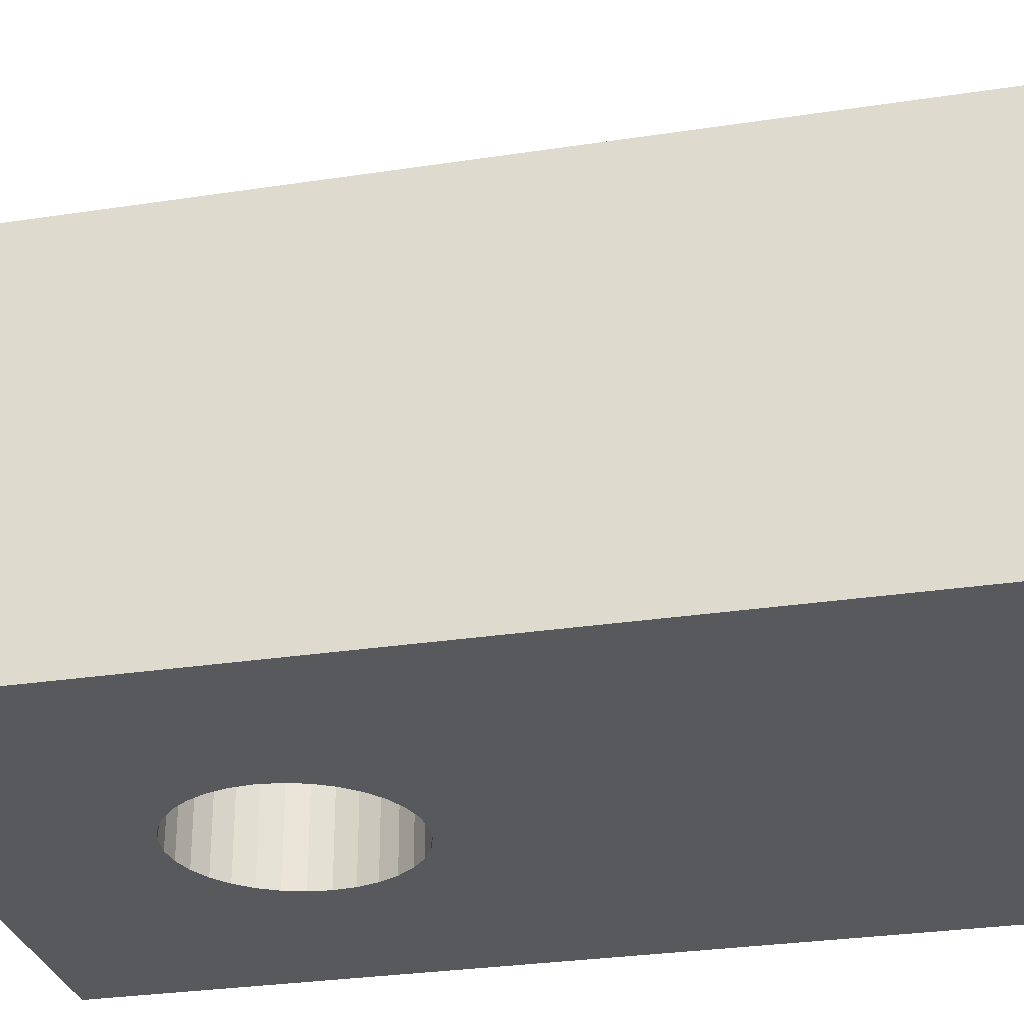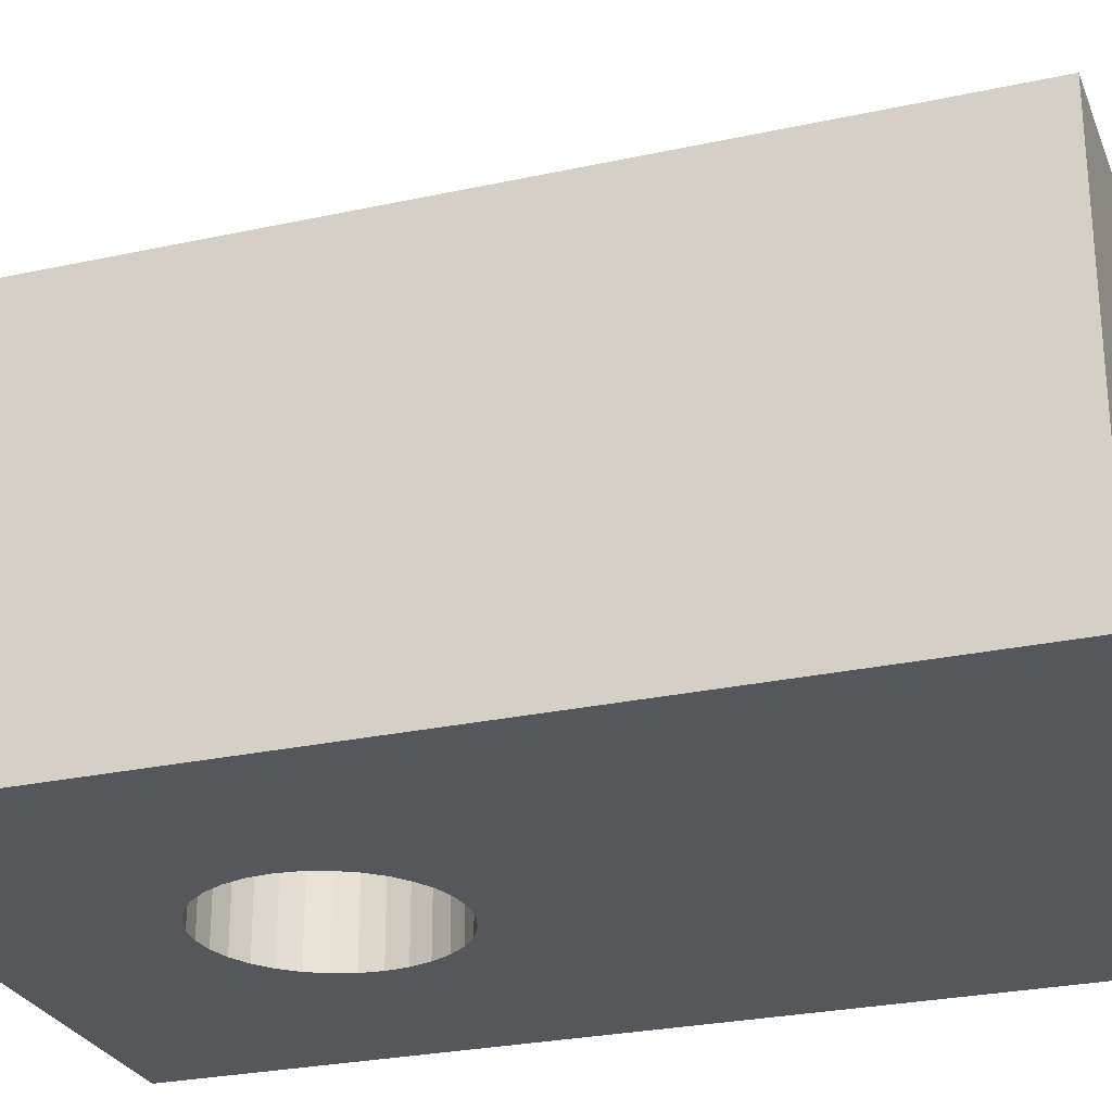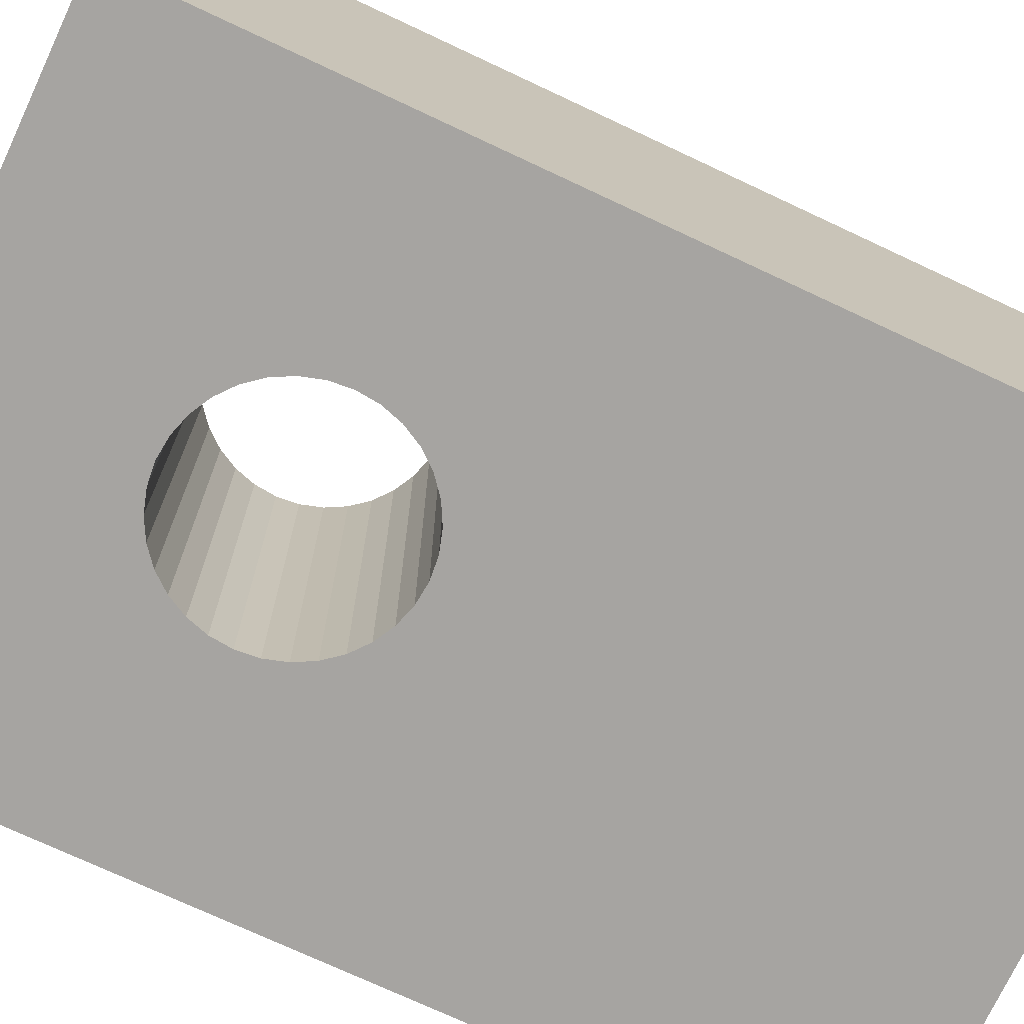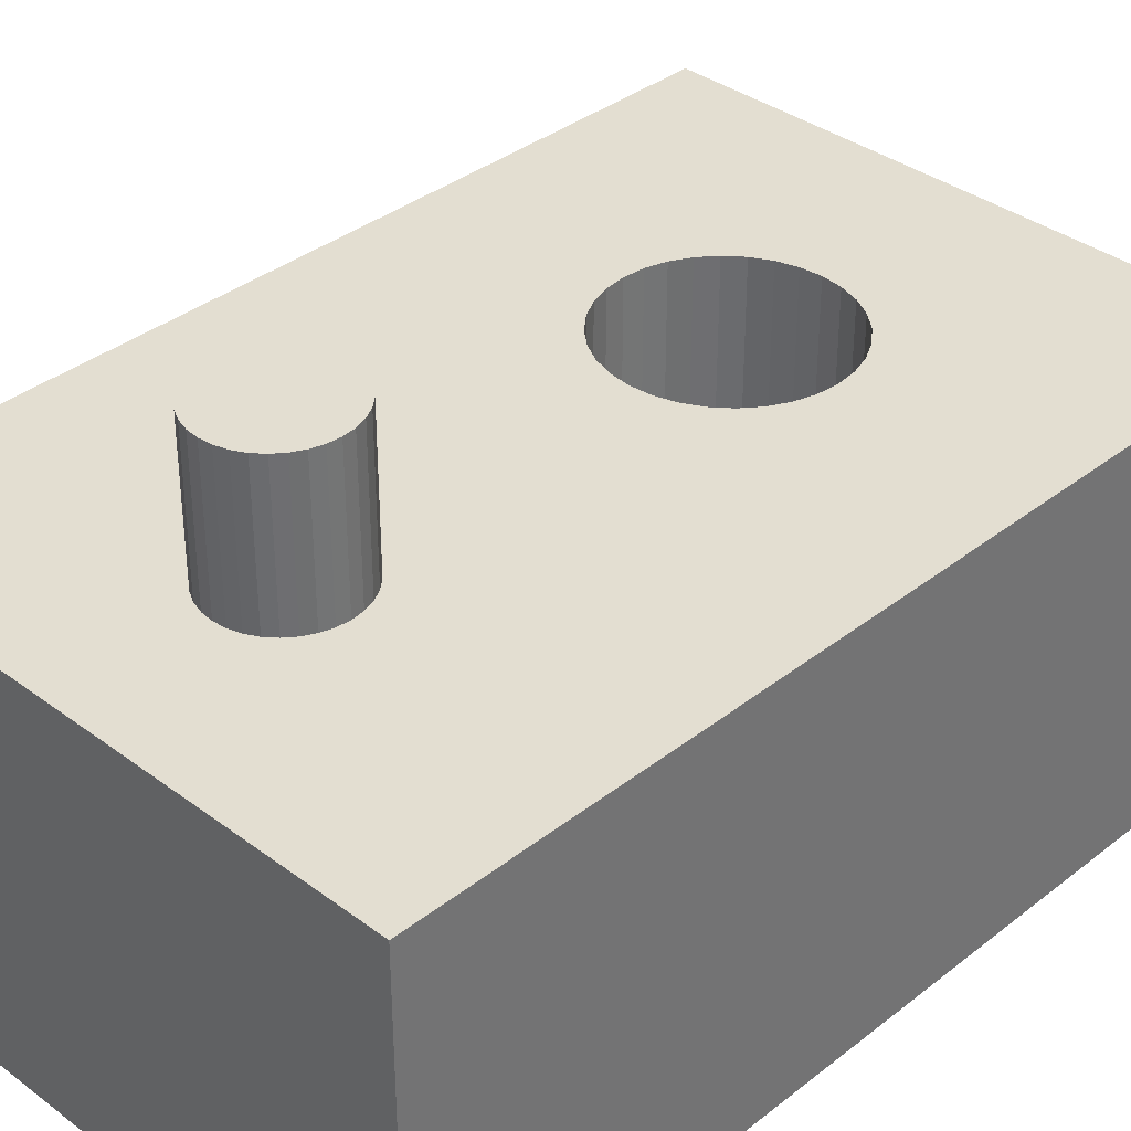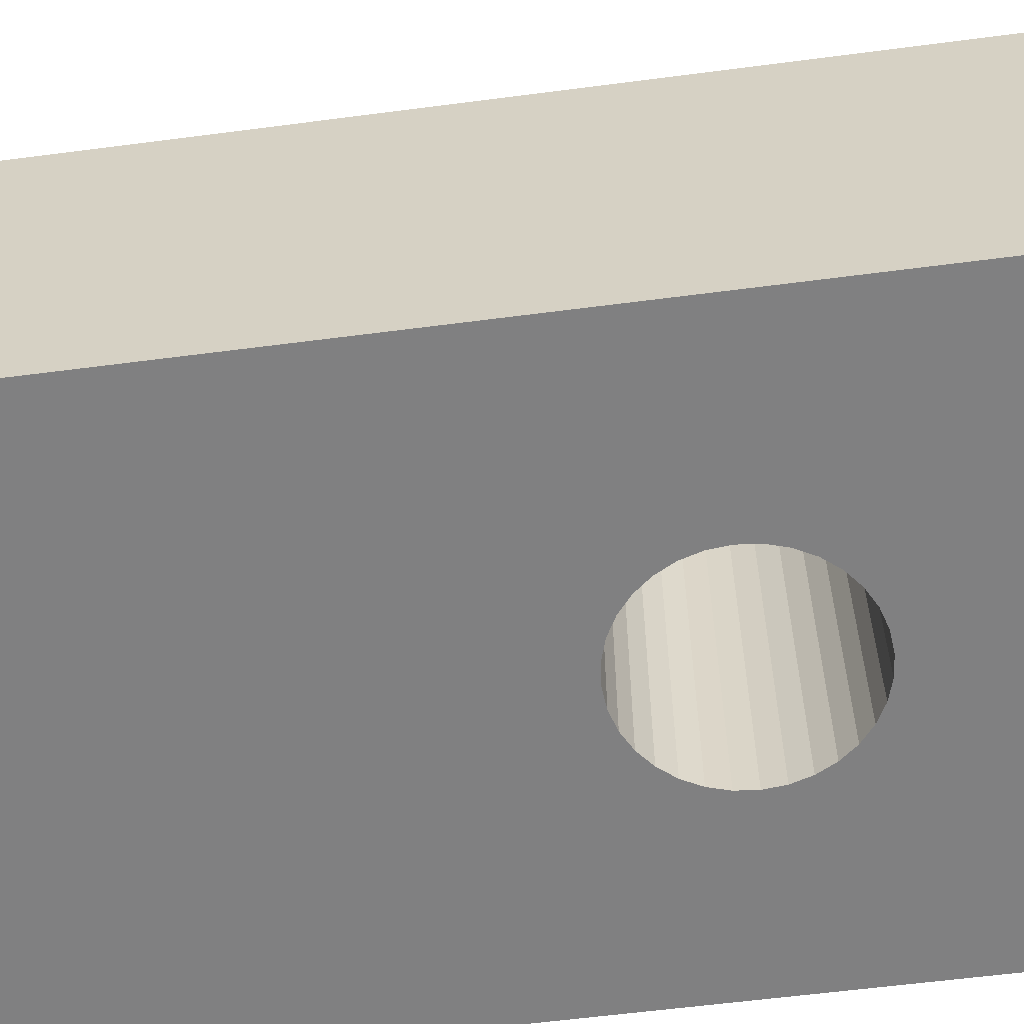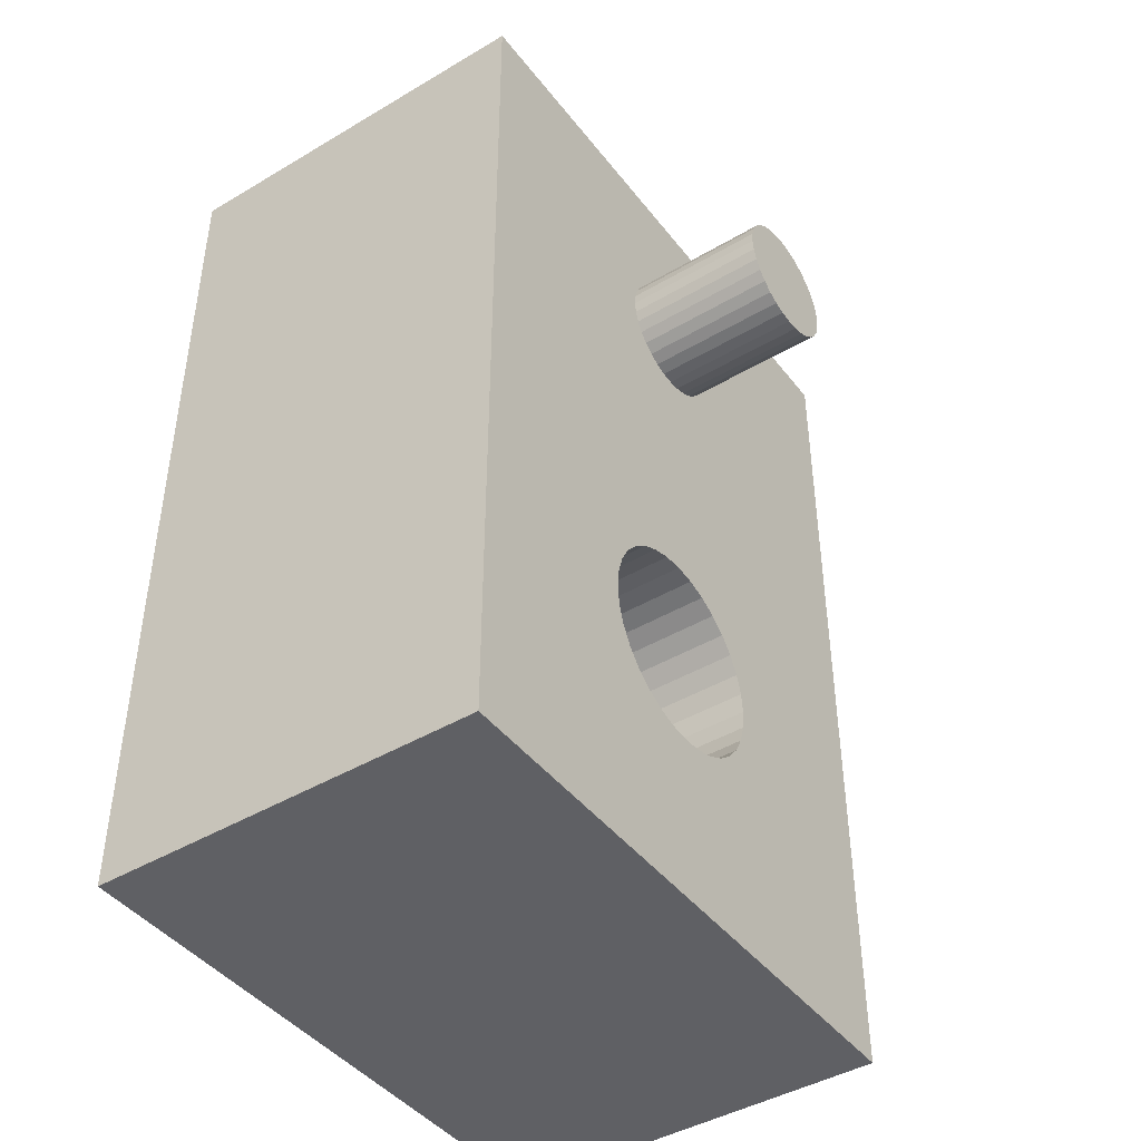
<metadata>
{"format":"obj","ext":"obj","renderer":"f3d","projection":"perspective","resolution":1024,"background":"white","views":[{"elev":-29.4,"azim":-77.3,"up":"+Y"},{"elev":-26.8,"azim":-71.2,"up":"+Y"},{"elev":-73.5,"azim":-115.1,"up":"+Y"},{"elev":36.0,"azim":44.3,"up":"+Y"},{"elev":-60.1,"azim":97.6,"up":"+Y"},{"elev":-43.7,"azim":124.9,"up":"+Z"}]}
</metadata>
<code>
o mount_Cube.002
v 0 0 0.01644
v 0 0.0047 0.01644
v -0.00041 0 0.0164
v -0.00041 0.0047 0.0164
v -0.000804 0 0.01628
v -0.000804 0.0047 0.01628
v -0.001167 0 0.01609
v -0.001167 0.0047 0.01609
v -0.001485 0 0.01583
v -0.001485 0.0047 0.01583
v -0.001746 0 0.01551
v -0.001746 0.0047 0.01551
v -0.00194 0 0.01515
v -0.00194 0.0047 0.01515
v -0.00206 0 0.01475
v -0.00206 0.0047 0.01475
v -0.0021 0 0.01434
v -0.0021 0.0047 0.01434
v -0.00206 0 0.01393
v -0.00206 0.0047 0.01393
v -0.00194 0 0.01354
v -0.00194 0.0047 0.01354
v -0.001746 0 0.01317
v -0.001746 0.0047 0.01317
v -0.001485 0 0.01286
v -0.001485 0.0047 0.01286
v -0.001167 0 0.0126
v -0.001167 0.0047 0.0126
v -0.000804 0 0.0124
v -0.000804 0.0047 0.0124
v -0.00041 0 0.01228
v -0.00041 0.0047 0.01228
v 0 0 0.01224
v 0 0.0047 0.01224
v 0.00041 0 0.01228
v 0.00041 0.0047 0.01228
v 0.000804 0 0.0124
v 0.000804 0.0047 0.0124
v 0.001167 0 0.0126
v 0.001167 0.0047 0.0126
v 0.001485 0 0.01286
v 0.001485 0.0047 0.01286
v 0.001746 0 0.01317
v 0.001746 0.0047 0.01317
v 0.00194 0 0.01354
v 0.00194 0.0047 0.01354
v 0.00206 0 0.01393
v 0.00206 0.0047 0.01393
v 0.0021 0 0.01434
v 0.0021 0.0047 0.01434
v 0.00206 0 0.01475
v 0.00206 0.0047 0.01475
v 0.00194 0 0.01515
v 0.00194 0.0047 0.01515
v 0.001746 0 0.01551
v 0.001746 0.0047 0.01551
v 0.001485 0 0.01583
v 0.001485 0.0047 0.01583
v 0.001167 0 0.01609
v 0.001167 0.0047 0.01609
v 0.000804 0 0.01628
v 0.000804 0.0047 0.01628
v 0.00041 0 0.0164
v 0.00041 0.0047 0.0164
v 0.01 -0.013 -0.00935
v 0.01 0 -0.00935
v 0.01 -0.013 0.02065
v 0.01 0 0.02065
v -0.01 -0.013 -0.00935
v -0.01 0 -0.00935
v -0.01 -0.013 0.02065
v -0.01 0 0.02065
v 0 -0.013 0.0035
v 0.000683 -0.013 -0.003433
v 0 0 0.0035
v 0.000683 0 -0.003433
v -0.000683 -0.013 0.003433
v -0.000683 0 0.003433
v 0.001339 -0.013 -0.003234
v 0.001339 0 -0.003234
v -0.001339 -0.013 0.003234
v -0.001339 0 0.003234
v 0.001944 -0.013 -0.00291
v 0.001944 0 -0.00291
v 0.002475 -0.013 -0.002475
v 0.002475 0 -0.002475
v -0.001944 -0.013 0.00291
v -0.001944 0 0.00291
v 0.00291 -0.013 -0.001944
v 0.00291 0 -0.001944
v -0.002475 -0.013 0.002475
v -0.002475 0 0.002475
v 0.003234 -0.013 -0.001339
v 0.003234 0 -0.001339
v -0.00291 -0.013 0.001944
v -0.00291 0 0.001944
v 0.003433 -0.013 -0.000683
v 0.003433 0 -0.000683
v -0.003234 -0.013 0.001339
v -0.003234 0 0.001339
v 0.0035 -0.013 0
v 0.0035 0 0
v -0.003433 -0.013 0.000683
v -0.003433 0 0.000683
v 0.003433 -0.013 0.000683
v 0.003433 0 0.000683
v -0.0035 -0.013 0
v -0.0035 0 0
v 0.003234 -0.013 0.001339
v 0.003234 0 0.001339
v -0.003433 -0.013 -0.000683
v -0.003433 0 -0.000683
v 0.00291 -0.013 0.001944
v 0.00291 0 0.001944
v -0.003234 -0.013 -0.001339
v -0.003234 0 -0.001339
v 0.002475 -0.013 0.002475
v 0.002475 0 0.002475
v -0.00291 -0.013 -0.001944
v -0.00291 0 -0.001944
v -0.002475 -0.013 -0.002475
v 0.001944 -0.013 0.00291
v -0.002475 0 -0.002475
v 0.001944 0 0.00291
v -0.001944 -0.013 -0.00291
v -0.001944 0 -0.00291
v 0.001339 -0.013 0.003234
v 0.001339 0 0.003234
v -0.001339 -0.013 -0.003234
v -0.001339 0 -0.003234
v 0.000683 -0.013 0.003433
v 0.000683 0 0.003433
v -0.000683 -0.013 -0.003433
v -0.000683 0 -0.003433
v 0 -0.013 -0.0035
v 0 0 -0.0035
f 2 3 1
f 4 5 3
f 6 7 5
f 8 9 7
f 10 11 9
f 12 13 11
f 14 15 13
f 16 17 15
f 18 19 17
f 20 21 19
f 22 23 21
f 24 25 23
f 26 27 25
f 28 29 27
f 30 31 29
f 32 33 31
f 34 35 33
f 36 37 35
f 38 39 37
f 40 41 39
f 42 43 41
f 44 45 43
f 46 47 45
f 48 49 47
f 50 51 49
f 52 53 51
f 54 55 53
f 56 57 55
f 58 59 57
f 60 61 59
f 54 38 22
f 62 63 61
f 64 1 63
f 66 67 65
f 68 71 67
f 72 69 71
f 70 65 69
f 73 78 75
f 77 82 78
f 81 88 82
f 87 92 88
f 95 92 91
f 99 96 95
f 103 100 99
f 107 104 103
f 111 108 107
f 115 112 111
f 119 116 115
f 121 120 119
f 125 123 121
f 129 126 125
f 133 130 129
f 135 134 133
f 136 74 76
f 79 76 74
f 83 80 79
f 85 84 83
f 85 90 86
f 89 94 90
f 93 98 94
f 97 102 98
f 101 106 102
f 105 110 106
f 109 114 110
f 113 118 114
f 117 124 118
f 122 128 124
f 127 132 128
f 75 131 73
f 71 77 73
f 65 74 135
f 70 134 136
f 31 75 78
f 55 57 68
f 2 4 3
f 4 6 5
f 6 8 7
f 8 10 9
f 10 12 11
f 12 14 13
f 14 16 15
f 16 18 17
f 18 20 19
f 20 22 21
f 22 24 23
f 24 26 25
f 26 28 27
f 28 30 29
f 30 32 31
f 32 34 33
f 34 36 35
f 36 38 37
f 38 40 39
f 40 42 41
f 42 44 43
f 44 46 45
f 46 48 47
f 48 50 49
f 50 52 51
f 52 54 53
f 54 56 55
f 56 58 57
f 58 60 59
f 60 62 61
f 6 4 2
f 2 64 62
f 62 60 54
f 60 58 54
f 58 56 54
f 54 52 50
f 50 48 54
f 48 46 54
f 46 44 38
f 44 42 38
f 42 40 38
f 38 36 34
f 34 32 38
f 32 30 38
f 30 28 26
f 26 24 30
f 24 22 30
f 22 20 14
f 20 18 14
f 18 16 14
f 14 12 10
f 10 8 14
f 8 6 14
f 6 2 54
f 2 62 54
f 54 46 38
f 38 30 22
f 22 14 6
f 6 54 22
f 62 64 63
f 64 2 1
f 66 68 67
f 68 72 71
f 72 70 69
f 70 66 65
f 73 77 78
f 77 81 82
f 81 87 88
f 87 91 92
f 95 96 92
f 99 100 96
f 103 104 100
f 107 108 104
f 111 112 108
f 115 116 112
f 119 120 116
f 121 123 120
f 125 126 123
f 129 130 126
f 133 134 130
f 135 136 134
f 136 135 74
f 79 80 76
f 83 84 80
f 85 86 84
f 85 89 90
f 89 93 94
f 93 97 98
f 97 101 102
f 101 105 106
f 105 109 110
f 109 113 114
f 113 117 118
f 117 122 124
f 122 127 128
f 127 131 132
f 75 132 131
f 89 85 65
f 69 121 119
f 69 119 115
f 93 89 65
f 97 93 65
f 71 69 103
f 69 115 111
f 69 111 107
f 97 65 101
f 65 67 105
f 101 65 105
f 69 107 103
f 109 105 67
f 71 103 99
f 71 99 95
f 113 109 67
f 117 113 67
f 67 71 73
f 71 95 91
f 71 91 87
f 122 117 67
f 127 122 67
f 71 87 81
f 71 81 77
f 131 127 67
f 73 131 67
f 125 121 69
f 65 85 83
f 65 83 79
f 125 69 129
f 69 65 135
f 129 69 133
f 133 69 135
f 65 79 74
f 84 86 66
f 70 123 126
f 70 126 130
f 84 66 80
f 66 70 136
f 80 66 76
f 76 66 136
f 70 130 134
f 72 11 13
f 72 13 15
f 120 123 70
f 116 120 70
f 70 72 104
f 72 15 17
f 72 17 19
f 112 116 70
f 108 112 70
f 72 19 21
f 72 21 96
f 100 72 96
f 104 108 70
f 100 104 72
f 21 23 96
f 23 25 92
f 96 23 92
f 25 27 88
f 92 25 88
f 27 29 82
f 88 27 82
f 31 33 75
f 29 31 78
f 82 29 78
f 75 33 35
f 75 35 132
f 35 37 132
f 132 37 128
f 37 39 128
f 128 39 124
f 39 41 124
f 124 41 118
f 41 43 118
f 118 43 114
f 43 45 114
f 114 45 68
f 45 47 68
f 110 114 68
f 47 49 68
f 106 110 68
f 102 106 66
f 9 11 72
f 66 86 90
f 66 90 94
f 7 9 72
f 5 7 72
f 68 66 106
f 66 94 98
f 66 98 102
f 5 72 3
f 72 68 1
f 3 72 1
f 63 1 68
f 68 49 51
f 68 51 53
f 61 63 68
f 59 61 68
f 68 53 55
f 57 59 68

</code>
